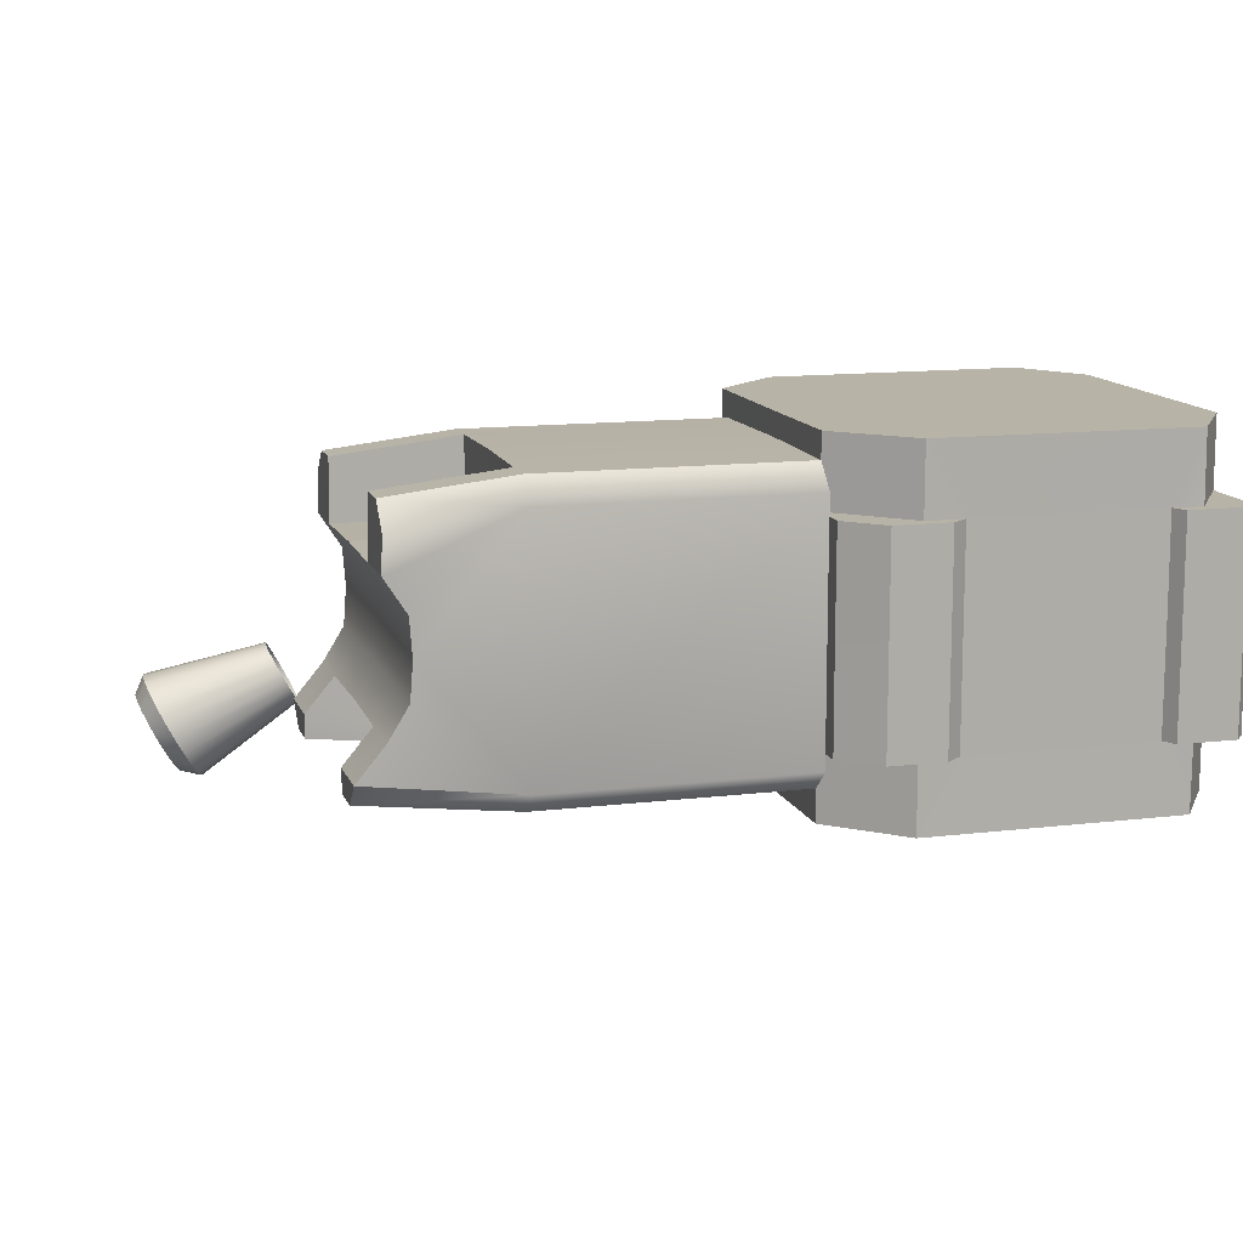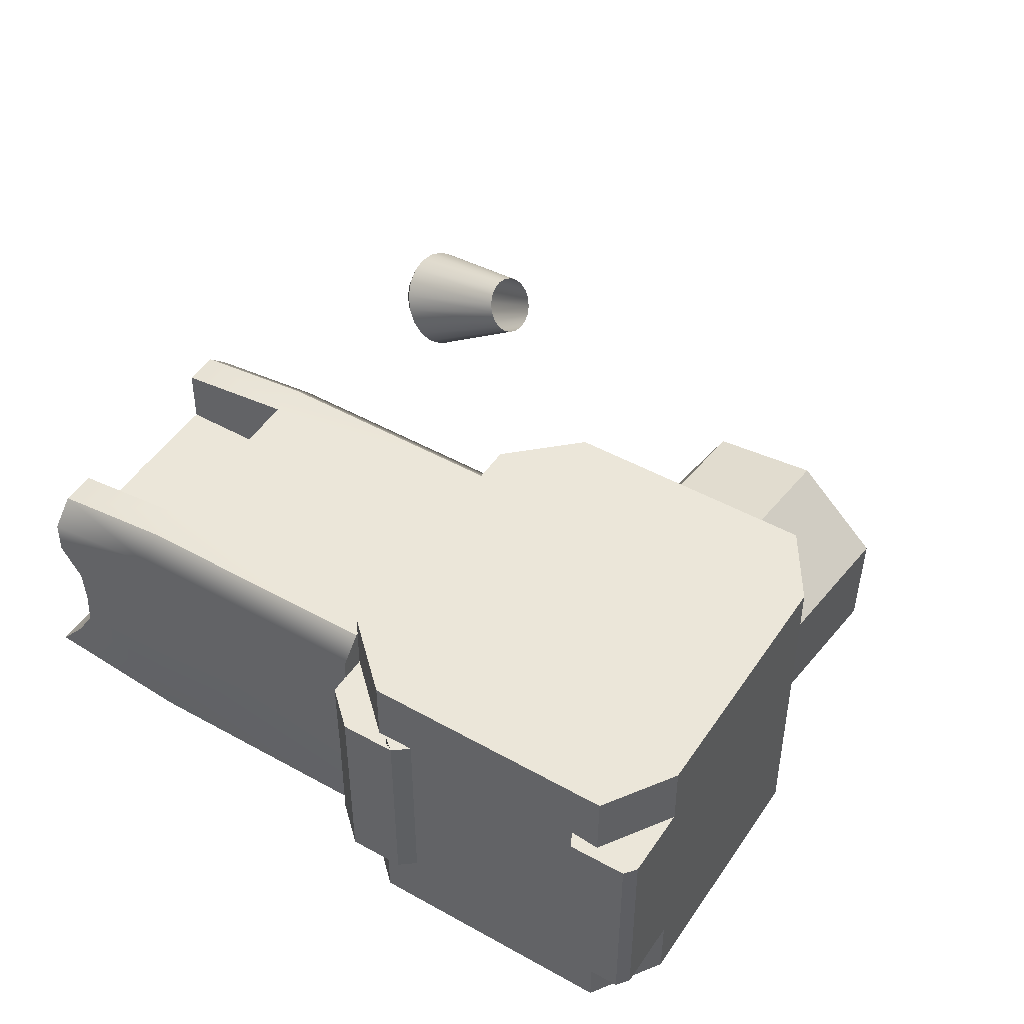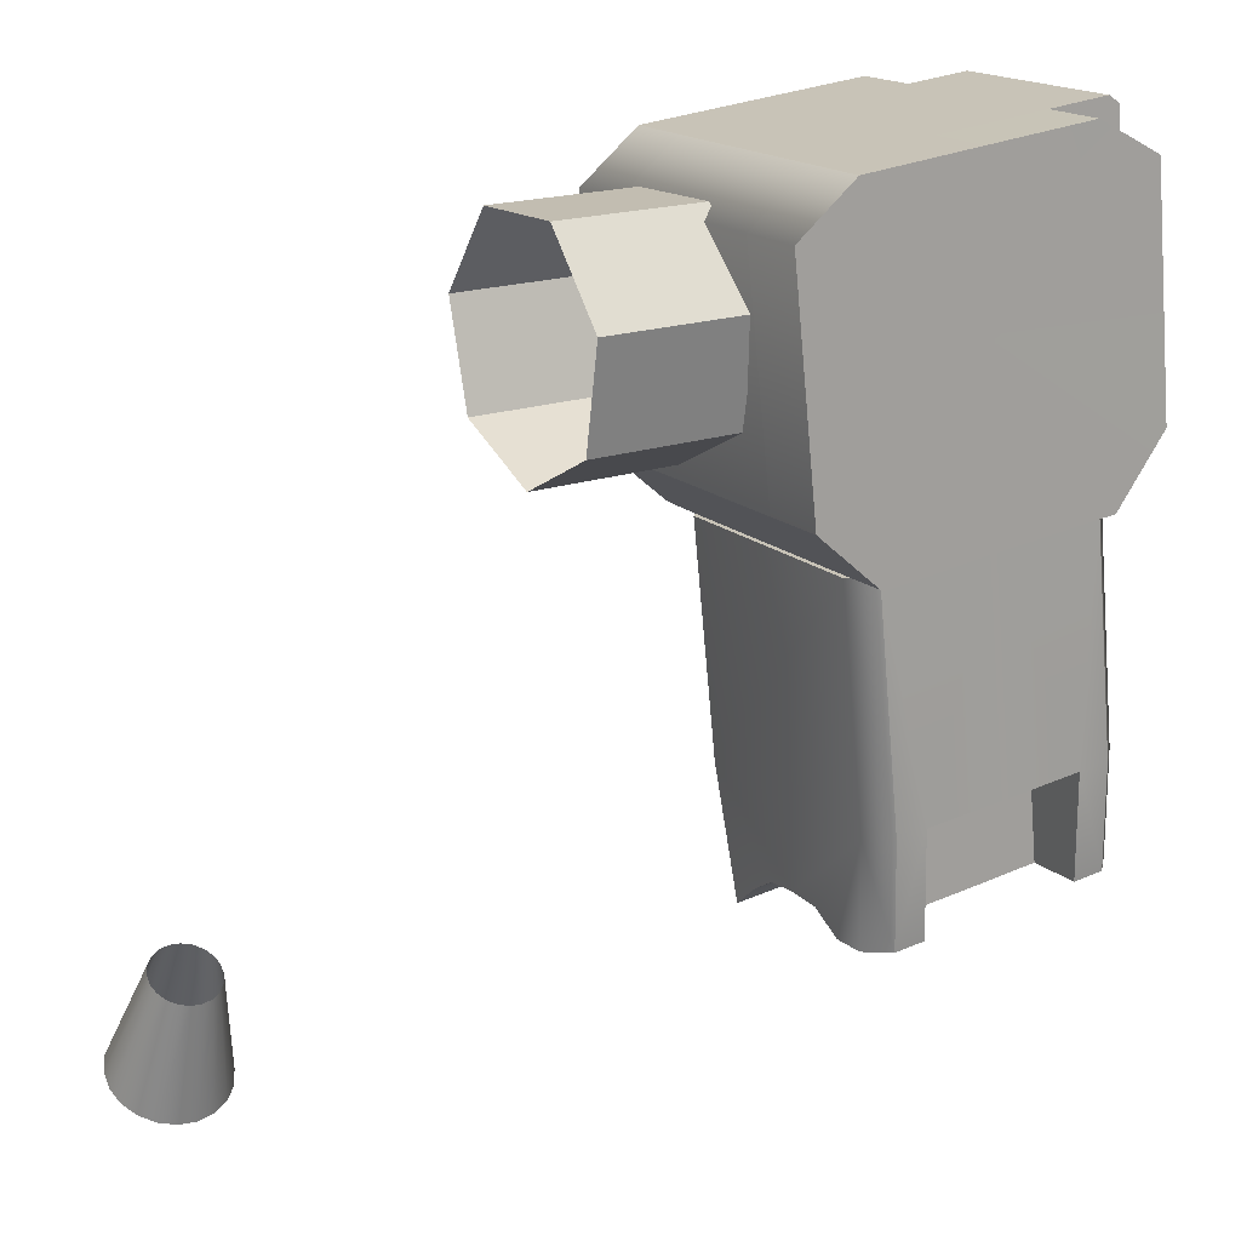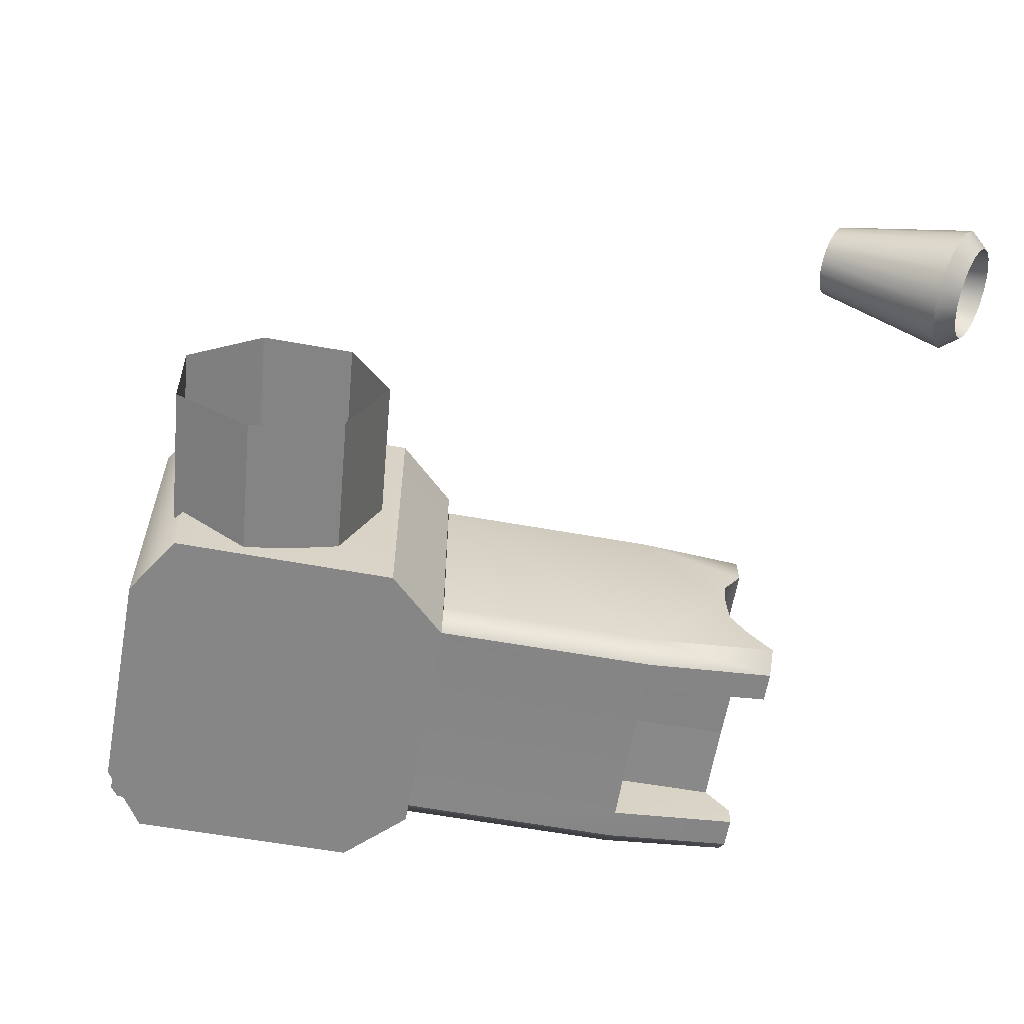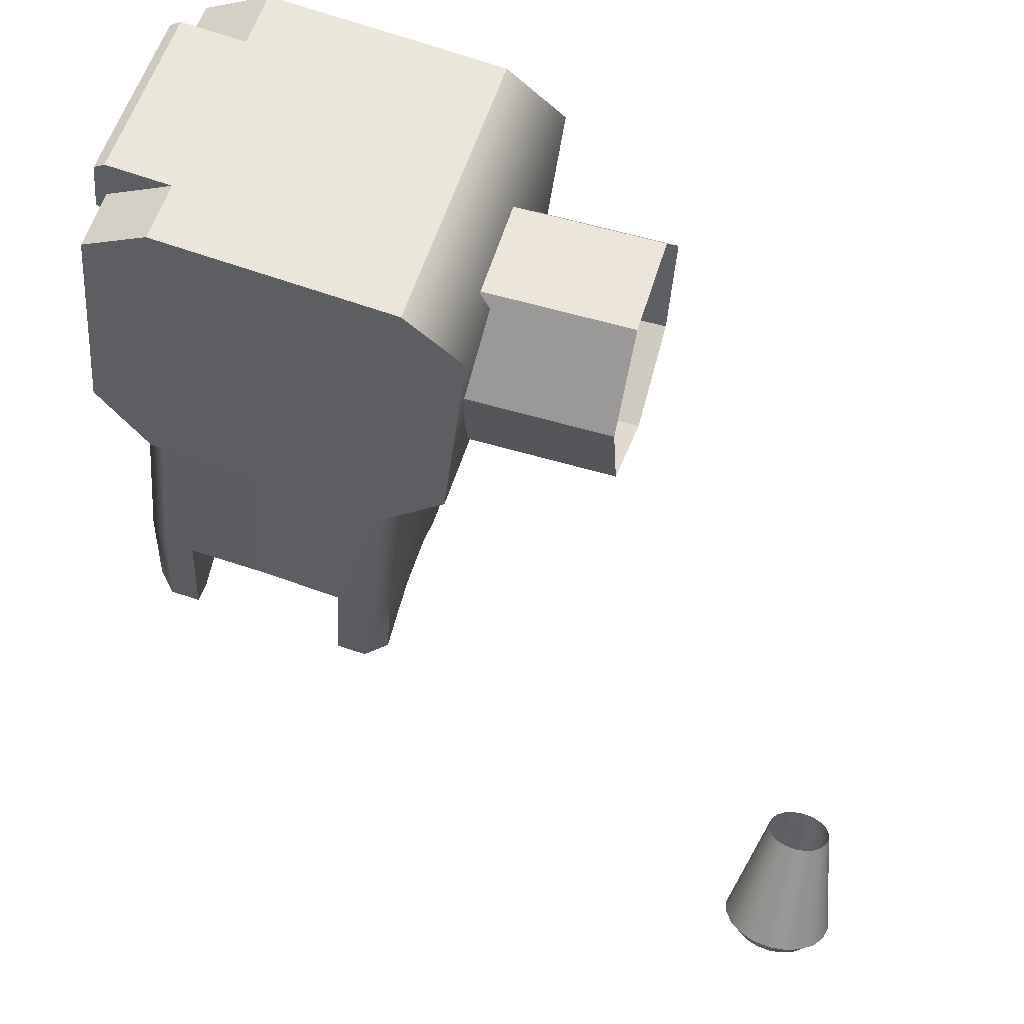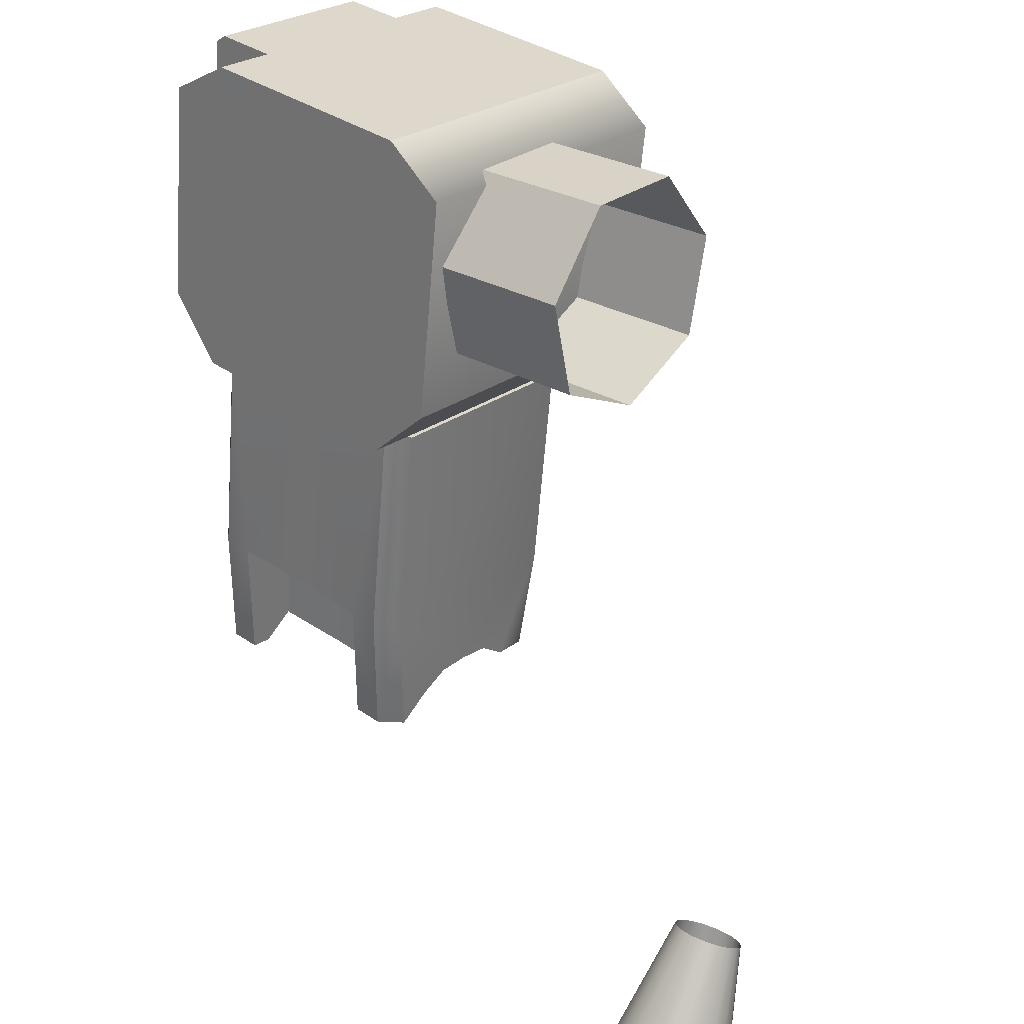
<metadata>
{"format":"obj","ext":"obj","renderer":"f3d","projection":"perspective","resolution":1024,"background":"white","views":[{"elev":12.6,"azim":80.2,"up":"+Z"},{"elev":47.9,"azim":128.2,"up":"+Z"},{"elev":17.8,"azim":-32.1,"up":"+Y"},{"elev":-62.2,"azim":-94.1,"up":"+Z"},{"elev":56.3,"azim":-162.8,"up":"+Y"},{"elev":26.7,"azim":-138.1,"up":"+Y"}]}
</metadata>
<code>
g default
v 4.303 18.73 0.8724
v 4.168 20 0.8724
v 4.303 18.73 -0.548
v 4.168 20 -0.548
v 4.303 18.73 -0.1812
v 4.367 18.13 -0.1819
v 4.303 18.73 0.5051
v 4.368 18.12 0.5049
v 4.357 18.23 0.3404
v 4.357 18.23 -0.02207
v 4.355 18.24 0.1589
v 3.564 18.65 0.7487
v 3.427 19.92 0.7479
v 3.563 18.65 -0.4508
v 3.427 19.92 -0.4508
v 3.677 18.66 0.866
v 3.541 19.93 0.8656
v 3.675 18.66 -0.5544
v 3.541 19.93 -0.5544
v 3.627 18.05 0.6773
v 3.641 17.91 -0.3545
v 3.741 18.06 0.7953
v 3.753 17.93 -0.4676
v 3.85 18.68 0.866
v 3.915 18.08 0.7953
v 3.924 17.95 -0.4676
v 3.847 18.68 -0.5543
v 3.627 18.04 0.4984
v 3.626 18.05 -0.1883
v 3.616 18.15 0.334
v 3.616 18.15 -0.02852
v 3.615 18.16 0.1525
v 3.916 18.07 0.4984
v 3.93 17.94 -0.3545
v 3.915 18.08 -0.1883
v 3.905 18.18 0.334
v 3.905 18.18 -0.02852
v 3.903 18.19 0.1525
v 3.847 18.68 -0.1876
v 3.85 18.68 0.4987
v 5.043 18.81 0.7487
v 4.909 20.08 0.7479
v 5.044 18.81 -0.4508
v 4.909 20.08 -0.4508
v 4.93 18.8 0.866
v 4.795 20.07 0.8656
v 4.932 18.8 -0.5544
v 4.795 20.07 -0.5544
v 5.109 18.2 0.6773
v 5.123 18.07 -0.3545
v 4.994 18.19 0.7953
v 5.01 18.06 -0.4676
v 4.757 18.78 0.866
v 4.82 18.17 0.7953
v 4.839 18.04 -0.4676
v 4.76 18.78 -0.5543
v 5.109 18.2 0.4984
v 5.108 18.21 -0.1883
v 5.098 18.31 0.334
v 5.098 18.31 -0.02852
v 5.096 18.32 0.1525
v 4.82 18.17 0.4984
v 4.834 18.04 -0.3545
v 4.819 18.18 -0.1883
v 4.809 18.28 0.334
v 4.809 18.28 -0.02852
v 4.808 18.29 0.1525
v 4.76 18.78 -0.1876
v 4.757 18.78 0.4987
g polySurface681 group1 polySurface666
f 27 26 23 18
f 12 28 20
f 22 25 24 16
f 14 18 23 21
f 30 12 32
f 12 20 22 16
f 12 30 28
f 31 14 29
f 29 14 21
f 32 12 14
f 32 14 31
f 22 20 33 25
f 21 23 26 34
f 29 21 34 35
f 20 28 33
f 28 30 36 33
f 32 31 37 38
f 31 29 35 37
f 30 32 38 36
f 27 3 5 39
f 39 5 6 35
f 1 24 40 7
f 7 40 33 8
f 33 36 9 8
f 38 37 10 11
f 37 35 6 10
f 36 38 11 9
f 34 26 27
f 35 34 27 39
f 25 33 24
f 33 40 24
f 19 27 18
f 13 15 14 12
f 17 16 24
f 15 19 18 14
f 16 17 13 12
f 27 19 4 3
f 2 17 24 1
f 17 2 4 19
f 17 19 15 13
f 56 47 52 55
f 41 49 57
f 51 45 53 54
f 43 50 52 47
f 59 61 41
f 41 45 51 49
f 41 57 59
f 60 58 43
f 58 50 43
f 61 43 41
f 61 60 43
f 51 54 62 49
f 50 63 55 52
f 58 64 63 50
f 49 62 57
f 57 62 65 59
f 61 67 66 60
f 60 66 64 58
f 59 65 67 61
f 56 68 5 3
f 68 64 6 5
f 1 7 69 53
f 7 8 62 69
f 62 8 9 65
f 67 11 10 66
f 66 10 6 64
f 65 9 11 67
f 63 56 55
f 64 68 56 63
f 54 53 62
f 62 53 69
f 48 47 56
f 42 41 43 44
f 46 53 45
f 44 43 47 48
f 45 41 42 46
f 56 3 4 48
f 2 1 53 46
f 46 48 4 2
f 46 42 44 48
g default
v 2.222 21.09 -0.6282
v 2.217 21.53 -0.2906
v 2.221 21.55 0.2677
v 2.231 21.12 0.6261
v 2.24 20.57 0.5149
v 2.241 20.32 0.01771
v 2.233 20.55 -0.491
v 3.022 21.1 -0.633
v 3.017 21.54 -0.2953
v 3.021 21.56 0.2629
v 3.031 21.13 0.6214
v 3.04 20.58 0.5102
v 3.041 20.33 0.01297
v 3.033 20.56 -0.4958
g group1 polySurface666 polySurface724
f 70 71 78 77
f 71 72 79 78
f 72 73 80 79
f 73 74 81 80
f 74 75 82 81
f 75 76 83 82
f 76 70 77 83
g default
v 4.948 21.55 -0.3717
v 4.947 21.55 0.1372
v 5.046 20.62 -0.3717
v 5.046 20.62 0.1372
v 5.116 20.55 -0.3717
v 5.116 20.55 0.1372
v 5.146 20.28 -0.3717
v 5.146 20.28 0.1372
v 5.004 20.09 -0.3717
v 5 20.09 0.1372
v 3.941 21.82 -0.3717
v 3.941 21.82 0.1372
v 4.785 20.06 -0.3717
v 4.943 21.7 -0.3717
v 4.569 21.88 -0.3717
v 5.066 20.44 -0.3717
v 4.938 21.7 -0.7115
v 4.57 21.88 -0.7136
v 5.066 20.44 -0.7138
v 4.787 20.07 -0.7138
v 4.135 20 -0.7138
v 4.037 20.96 -0.7138
v 3.941 21.82 -0.7138
v 4.135 19.99 0.1372
v 4.135 19.99 -0.3717
v 2.954 21.49 -0.3717
v 3.099 20.23 0.1372
v 3.099 20.23 -0.3717
v 3.453 19.92 0.1372
v 3.453 19.92 -0.3717
v 3.099 20.23 -0.7138
v 2.958 21.49 -0.7138
v 3.45 19.93 -0.7138
v 3.28 21.75 -0.7138
v 3.28 21.75 0.1372
v 3.28 21.75 -0.3717
v 5.015 21.59 -0.3717
v 4.985 21.88 -0.3717
v 5.015 21.59 0.1372
v 4.985 21.88 0.1372
v 4.921 21.92 -0.3717
v 4.921 21.92 0.1372
v 4.948 21.55 -0.3717
v 5.046 20.62 -0.3717
v 5.116 20.55 -0.3717
v 5.146 20.28 -0.3717
v 5.004 20.09 -0.3717
v 4.943 21.7 -0.3717
v 4.569 21.88 -0.3717
v 5.066 20.44 -0.3717
v 2.954 21.49 0.1372
v 3.448 19.93 -0.7138
v 4.948 21.55 0.6461
v 5.046 20.62 0.6461
v 5.116 20.55 0.6461
v 5.146 20.28 0.6461
v 5.004 20.09 0.6461
v 3.941 21.82 0.6461
v 4.785 20.06 0.6461
v 4.943 21.7 0.6461
v 4.569 21.88 0.6461
v 5.066 20.44 0.6461
v 4.938 21.7 0.9859
v 4.57 21.88 0.988
v 5.066 20.44 0.9882
v 4.787 20.07 0.9882
v 4.135 20 0.9882
v 4.037 20.96 0.9882
v 3.941 21.82 0.9882
v 4.135 19.99 0.6461
v 2.954 21.49 0.6461
v 3.099 20.23 0.6461
v 3.453 19.92 0.6461
v 3.099 20.23 0.9882
v 2.958 21.49 0.9882
v 3.45 19.93 0.9882
v 3.28 21.75 0.9882
v 3.28 21.75 0.6461
v 5.015 21.59 0.6461
v 4.985 21.88 0.6461
v 4.921 21.92 0.6461
v 4.948 21.55 0.6461
v 5.046 20.62 0.6461
v 5.116 20.55 0.6461
v 5.146 20.28 0.6461
v 5.004 20.09 0.6461
v 4.943 21.7 0.6461
v 4.569 21.88 0.6461
v 5.066 20.44 0.6461
v 3.448 19.93 0.9882
g group1 polySurface666 polySurface676
f 84 85 87 86
f 86 87 89 88
f 88 89 91 90
f 90 91 93 92
f 102 100 84 86
f 101 105 106
f 102 103 105
f 100 102 105
f 96 92 93
f 96 93 107 108
f 103 96 108 104
f 100 97 84
f 94 98 101 106
f 111 113 112 110
f 114 111 109 115
f 117 105 115
f 114 105 135
f 115 105 114
f 113 108 107 112
f 116 104 108 113
f 118 119 109 134
f 95 94 119 118
f 115 109 119 117
f 94 106 117 119
f 127 128 133
f 128 129 96 133
f 127 133 102
f 96 129 130
f 122 120 121 123
f 125 123 121 124
f 126 120 122 85
f 95 125 124 94
f 131 121 120
f 131 120 126
f 131 132 124 121
f 134 109 111 110
f 117 106 105
f 105 101 100
f 105 103 104
f 135 105 104 116
f 113 111 114 135 116
f 98 97 100 101
f 99 96 103 102
f 136 137 87 85
f 137 138 89 87
f 138 139 91 89
f 139 140 93 91
f 148 137 136 146
f 147 152 151
f 148 151 149
f 146 151 148
f 142 93 140
f 142 153 107 93
f 149 150 153 142
f 146 136 143
f 141 152 147 144
f 155 110 112 156
f 157 158 154 155
f 160 158 151
f 157 173 151
f 158 157 151
f 156 112 107 153
f 159 156 153 150
f 118 134 154 161
f 95 118 161 141
f 158 160 161 154
f 141 161 160 152
f 166 172 167
f 167 172 142 168
f 166 148 172
f 142 169 168
f 122 123 163 162
f 125 164 163 123
f 165 85 122 162
f 95 141 164 125
f 170 162 163
f 170 165 162
f 170 163 164 171
f 134 110 155 154
f 160 151 152
f 151 146 147
f 151 150 149
f 173 159 150 151
f 156 159 173 157 155
f 144 147 146 143
f 145 148 149 142
g default
v 1.002 17.19 -0.9885
v 1.067 17.21 -1.021
v 1.118 17.24 -1.07
v 1.149 17.27 -1.132
v 1.158 17.31 -1.199
v 1.144 17.34 -1.265
v 1.108 17.37 -1.325
v 1.053 17.4 -1.372
v 0.9854 17.41 -1.401
v 0.9115 17.42 -1.409
v 0.8383 17.41 -1.397
v 0.7731 17.39 -1.364
v 0.7224 17.36 -1.315
v 0.6909 17.33 -1.254
v 0.6819 17.29 -1.186
v 0.6961 17.26 -1.12
v 0.7323 17.23 -1.06
v 0.7869 17.2 -1.014
v 0.8545 17.19 -0.9846
v 0.9284 17.18 -0.9759
v 0.9709 17.91 -0.7285
v 1.02 17.92 -0.7531
v 1.059 17.94 -0.7904
v 1.082 17.97 -0.8368
v 1.089 17.99 -0.8876
v 1.078 18.02 -0.9381
v 1.051 18.04 -0.9831
v 1.01 18.06 -1.018
v 0.9587 18.07 -1.04
v 0.9027 18.08 -1.047
v 0.8474 18.07 -1.037
v 0.7981 18.06 -1.013
v 0.7597 18.04 -0.9755
v 0.7359 18.01 -0.9291
v 0.7291 17.98 -0.8782
v 0.7398 17.96 -0.8278
v 0.7672 17.93 -0.7828
v 0.8085 17.91 -0.7476
v 0.8596 17.9 -0.7256
v 0.9156 17.9 -0.719
v 0.9849 17.39 -0.9444
v 1.039 17.4 -0.9713
v 0.9161 17.55 -1.082
v 1.081 17.42 -1.012
v 1.107 17.45 -1.063
v 1.115 17.48 -1.119
v 1.103 17.51 -1.174
v 1.073 17.54 -1.223
v 1.028 17.56 -1.262
v 0.9715 17.57 -1.286
v 0.9102 17.57 -1.293
v 0.8495 17.57 -1.283
v 0.7955 17.55 -1.256
v 0.7534 17.53 -1.215
v 0.7273 17.5 -1.164
v 0.7198 17.47 -1.109
v 0.7317 17.44 -1.053
v 0.7617 17.41 -1.004
v 0.8069 17.39 -0.9653
v 0.8629 17.38 -0.9412
v 0.9242 17.38 -0.934
v 0.7441 17.25 -0.9212
v 0.6725 17.28 -0.9823
v 0.625 17.33 -1.06
v 0.6063 17.37 -1.148
v 0.6181 17.42 -1.236
v 0.6594 17.46 -1.317
v 0.726 17.5 -1.381
v 0.8116 17.52 -1.424
v 0.9075 17.53 -1.44
v 1.005 17.53 -1.429
v 1.093 17.51 -1.391
v 1.165 17.48 -1.33
v 1.212 17.44 -1.252
v 1.231 17.39 -1.164
v 1.219 17.34 -1.076
v 1.178 17.3 -0.9955
v 1.111 17.26 -0.9308
v 1.026 17.24 -0.8881
v 0.9298 17.23 -0.8717
v 0.8327 17.23 -0.8831
g group1 polySurface666 polySurface717
f 174 175 251 252
f 175 176 250 251
f 176 177 249 250
f 177 178 248 249
f 178 179 247 248
f 179 180 246 247
f 180 181 245 246
f 181 182 244 245
f 182 183 243 244
f 183 184 242 243
f 184 185 241 242
f 185 186 240 241
f 186 187 239 240
f 187 188 238 239
f 188 189 237 238
f 189 190 236 237
f 190 191 235 236
f 191 192 254 235
f 192 193 253 254
f 193 174 252 253
f 215 214 216
f 217 215 216
f 218 217 216
f 219 218 216
f 220 219 216
f 221 220 216
f 222 221 216
f 223 222 216
f 224 223 216
f 225 224 216
f 226 225 216
f 227 226 216
f 228 227 216
f 229 228 216
f 230 229 216
f 231 230 216
f 232 231 216
f 233 232 216
f 234 233 216
f 214 234 216
f 175 174 214 215
f 176 175 215 217
f 177 176 217 218
f 178 177 218 219
f 179 178 219 220
f 180 179 220 221
f 181 180 221 222
f 182 181 222 223
f 183 182 223 224
f 184 183 224 225
f 185 184 225 226
f 186 185 226 227
f 187 186 227 228
f 188 187 228 229
f 189 188 229 230
f 190 189 230 231
f 191 190 231 232
f 192 191 232 233
f 193 192 233 234
f 174 193 234 214
f 236 235 211 210
f 237 236 210 209
f 238 237 209 208
f 239 238 208 207
f 240 239 207 206
f 241 240 206 205
f 242 241 205 204
f 243 242 204 203
f 244 243 203 202
f 245 244 202 201
f 246 245 201 200
f 247 246 200 199
f 248 247 199 198
f 249 248 198 197
f 250 249 197 196
f 251 250 196 195
f 252 251 195 194
f 253 252 194 213
f 254 253 213 212
f 235 254 212 211

</code>
